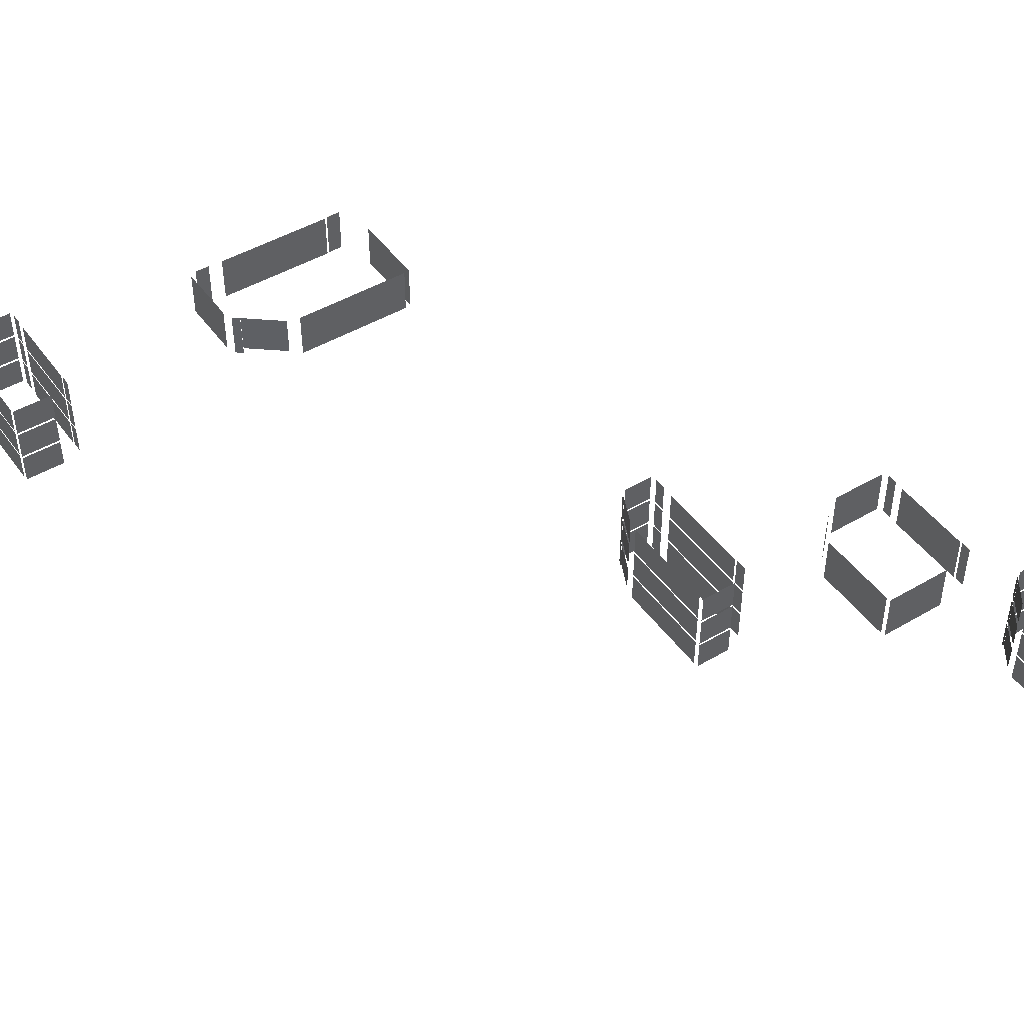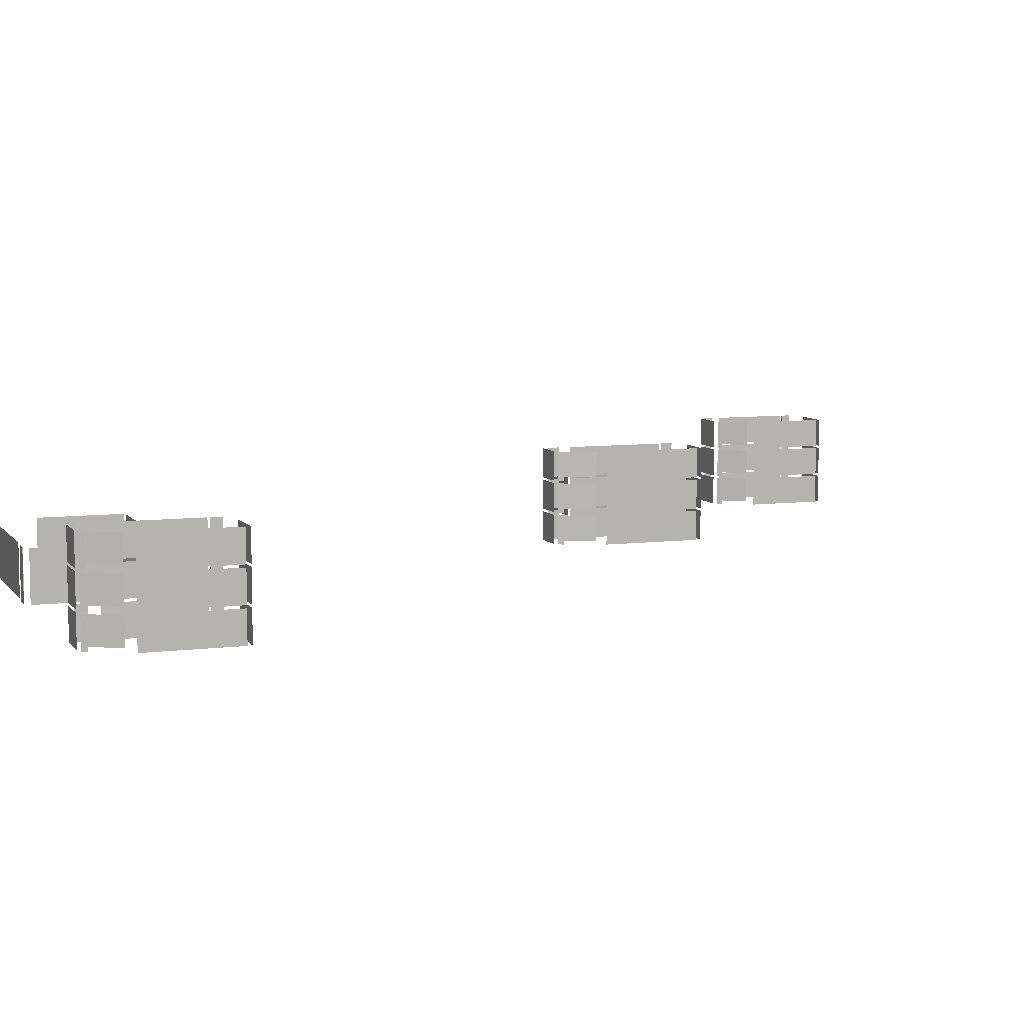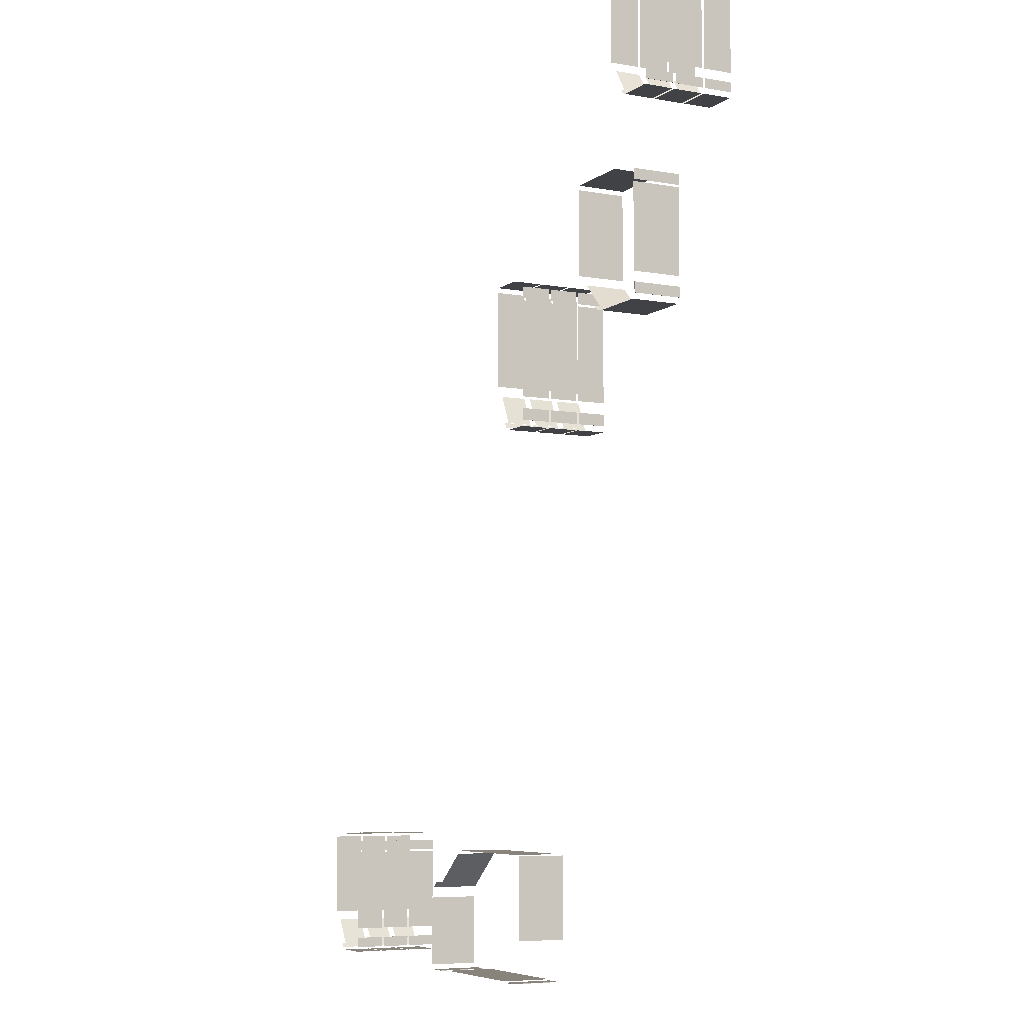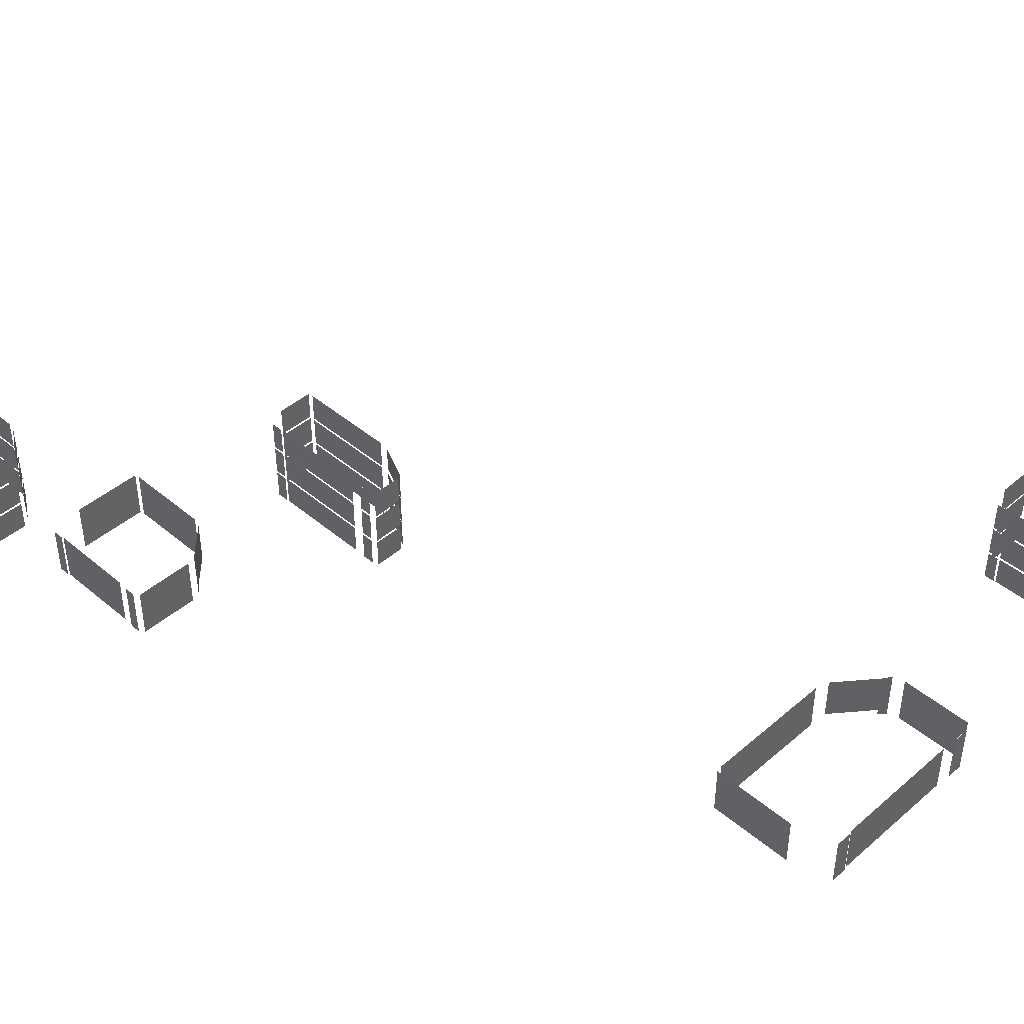
<metadata>
{"format":"obj","ext":"obj","renderer":"f3d","projection":"perspective","resolution":1024,"background":"white","views":[{"elev":46.4,"azim":-33.9,"up":"+Y"},{"elev":7.5,"azim":-110.1,"up":"+Y"},{"elev":-6.6,"azim":62.4,"up":"+Z"},{"elev":43.7,"azim":134.7,"up":"+Y"}]}
</metadata>
<code>
g default
v 344.3 12.36 -1856
v 344.3 12.36 -2008
v 349.1 12.36 -2008
v 349.1 12.36 -1856
v 344.3 734.4 -1856
v 349.1 734.4 -1856
v 349.1 734.4 -2008
v 344.3 734.4 -2008
v 344.3 12.36 -280.7
v 344.3 12.36 -432
v 349.1 12.36 -432
v 349.1 12.36 -280.7
v 344.3 734.4 -280.7
v 349.1 734.4 -280.7
v 349.1 734.4 -432
v 344.3 734.4 -432
v 333.2 12.36 -459.4
v 333.2 12.36 -1705
v 333.2 734.4 -1705
v 333.2 734.4 -459.4
v -1170 12.36 -169
v -166.7 12.36 -169
v -166.7 734.4 -169
v -1170 734.4 -169
v -1184 12.36 -1476
v -1184 12.36 -231.1
v -1184 734.4 -231.1
v -1184 734.4 -1476
v -1137 108.9 -1610
v -758.4 108.9 -1978
v -758.4 729.2 -1978
v -1137 729.2 -1610
v 292.7 12.36 -2083
v -558.3 12.36 -2083
v -558.3 734.4 -2083
v 292.7 734.4 -2083
v -760.1 12.02 -1980
v -760.1 734.1 -1980
v -691.3 734.1 -2048
v -691.3 12.02 -2048
g Big_restaurant01_Wall01 Big_restaurant01 Big_restaurant
f 1 2 3 4
f 5 6 7 8
f 1 4 6 5
f 4 3 7 6
f 3 2 8 7
f 2 1 5 8
f 9 10 11 12
f 13 14 15 16
f 9 12 14 13
f 12 11 15 14
f 11 10 16 15
f 10 9 13 16
f 17 18 19 20
f 21 22 23 24
f 25 26 27 28
f 30 29 32 31
f 33 34 35 36
f 37 38 39 40
g default
v 714.7 931.7 1007
v 714.7 931.7 868.2
v 717.6 931.7 868.2
v 717.6 931.7 1007
v 714.7 1365 1007
v 717.6 1365 1007
v 717.6 1365 868.2
v 714.7 1365 868.2
v 714.7 931.7 2450
v 714.7 931.7 2311
v 717.6 931.7 2311
v 717.6 931.7 2450
v 714.7 1365 2450
v 717.6 1365 2450
v 717.6 1365 2311
v 714.7 1365 2311
v 707.9 931.7 2286
v 707.9 931.7 1146
v 707.9 1365 1146
v 707.9 1365 2286
v -200.6 931.7 2552
v 405.9 931.7 2552
v 405.9 1365 2552
v -200.6 1365 2552
v -209 931.7 1355
v -209 931.7 2495
v -209 1365 2495
v -209 1365 1355
v -180.2 989.6 1233
v 48.42 989.6 895.7
v 48.42 1362 895.7
v -180.2 1362 1233
v 683.5 931.7 798.7
v 169.3 931.7 798.7
v 169.3 1365 798.7
v 683.5 1365 798.7
v 47.41 931.5 893.2
v 47.41 1365 893.2
v 88.99 1365 831.2
v 88.99 931.5 831.2
g Big_restaurant Big_restaurant01_Wall01 Big_restaurant06
f 41 42 43 44
f 45 46 47 48
f 41 44 46 45
f 44 43 47 46
f 43 42 48 47
f 42 41 45 48
f 49 50 51 52
f 53 54 55 56
f 49 52 54 53
f 52 51 55 54
f 51 50 56 55
f 50 49 53 56
f 57 58 59 60
f 61 62 63 64
f 65 66 67 68
f 70 69 72 71
f 73 74 75 76
f 77 78 79 80
g default
v 714.7 463.3 1007
v 714.7 463.3 868.2
v 717.6 463.3 868.2
v 717.6 463.3 1007
v 714.7 896.6 1007
v 717.6 896.6 1007
v 717.6 896.6 868.2
v 714.7 896.6 868.2
v 714.7 463.3 2450
v 714.7 463.3 2311
v 717.6 463.3 2311
v 717.6 463.3 2450
v 714.7 896.6 2450
v 717.6 896.6 2450
v 717.6 896.6 2311
v 714.7 896.6 2311
v 707.9 463.3 2286
v 707.9 463.3 1146
v 707.9 896.6 1146
v 707.9 896.6 2286
v -200.6 463.3 2552
v 405.9 463.3 2552
v 405.9 896.6 2552
v -200.6 896.6 2552
v -209 463.3 1355
v -209 463.3 2495
v -209 896.6 2495
v -209 896.6 1355
v -180.2 521.2 1233
v 48.42 521.2 895.7
v 48.42 893.5 895.7
v -180.2 893.5 1233
v 683.5 463.3 798.7
v 169.3 463.3 798.7
v 169.3 896.6 798.7
v 683.5 896.6 798.7
v 47.41 463.1 893.2
v 47.41 896.4 893.2
v 88.99 896.4 831.2
v 88.99 463.1 831.2
g Big_restaurant Big_restaurant01_Wall01 Big_restaurant06 Big_restaurant01_Wall01
f 81 82 83 84
f 85 86 87 88
f 81 84 86 85
f 84 83 87 86
f 83 82 88 87
f 82 81 85 88
f 89 90 91 92
f 93 94 95 96
f 89 92 94 93
f 92 91 95 94
f 91 90 96 95
f 90 89 93 96
f 97 98 99 100
f 101 102 103 104
f 105 106 107 108
f 110 109 112 111
f 113 114 115 116
f 117 118 119 120
g default
v 714.7 -6.077 1007
v 714.7 -6.077 868.2
v 717.6 -6.077 868.2
v 717.6 -6.077 1007
v 714.7 427.3 1007
v 717.6 427.3 1007
v 717.6 427.3 868.2
v 714.7 427.3 868.2
v 714.7 -6.077 2450
v 714.7 -6.077 2311
v 717.6 -6.077 2311
v 717.6 -6.077 2450
v 714.7 427.3 2450
v 717.6 427.3 2450
v 717.6 427.3 2311
v 714.7 427.3 2311
v 707.9 -6.077 2286
v 707.9 -6.077 1146
v 707.9 427.3 1146
v 707.9 427.3 2286
v -200.6 -6.077 2552
v 405.9 -6.077 2552
v 405.9 427.3 2552
v -200.6 427.3 2552
v -209 -6.077 1355
v -209 -6.077 2495
v -209 427.3 2495
v -209 427.3 1355
v -180.2 51.89 1233
v 48.42 51.89 895.7
v 48.42 424.1 895.7
v -180.2 424.1 1233
v 683.5 -6.077 798.7
v 169.3 -6.077 798.7
v 169.3 427.3 798.7
v 683.5 427.3 798.7
v 47.41 -6.283 893.2
v 47.41 427.1 893.2
v 88.99 427.1 831.2
v 88.99 -6.283 831.2
g Big_restaurant Big_restaurant01_Wall01 Big_restaurant06 Big_restaurant01_Wall04
f 121 122 123 124
f 125 126 127 128
f 121 124 126 125
f 124 123 127 126
f 123 122 128 127
f 122 121 125 128
f 129 130 131 132
f 133 134 135 136
f 129 132 134 133
f 132 131 135 134
f 131 130 136 135
f 130 129 133 136
f 137 138 139 140
f 141 142 143 144
f 145 146 147 148
f 150 149 152 151
f 153 154 155 156
f 157 158 159 160
g default
v -5451 -46.29 -1.148e+04
v -5679 -46.29 -1.148e+04
v -5679 -46.29 -1.149e+04
v -5451 -46.29 -1.149e+04
v -5451 675.8 -1.148e+04
v -5451 675.8 -1.149e+04
v -5679 675.8 -1.149e+04
v -5679 675.8 -1.148e+04
v -3078 -46.29 -1.148e+04
v -3306 -46.29 -1.148e+04
v -3306 -46.29 -1.149e+04
v -3078 -46.29 -1.149e+04
v -3078 675.8 -1.148e+04
v -3078 675.8 -1.149e+04
v -3306 675.8 -1.149e+04
v -3306 675.8 -1.148e+04
v -3348 -46.29 -1.147e+04
v -5222 -46.29 -1.147e+04
v -5222 675.8 -1.147e+04
v -3348 675.8 -1.147e+04
v -2910 -46.29 -9660
v -2910 -46.29 -1.087e+04
v -2910 675.8 -1.087e+04
v -2910 675.8 -9660
v -4879 -46.29 -9643
v -3004 -46.29 -9643
v -3004 675.8 -9643
v -4879 675.8 -9643
v -5079 50.29 -9700
v -5633 50.29 -1.015e+04
v -5633 670.5 -1.015e+04
v -5079 670.5 -9700
v -5793 -46.29 -1.142e+04
v -5793 -46.29 -1.039e+04
v -5793 675.8 -1.039e+04
v -5793 675.8 -1.142e+04
v -5637 -46.63 -1.015e+04
v -5637 675.5 -1.015e+04
v -5739 675.5 -1.024e+04
v -5739 -46.63 -1.024e+04
g Big_restaurant Big_restaurant01_Wall01 Big_restaurant08
f 161 162 163 164
f 165 166 167 168
f 161 164 166 165
f 164 163 167 166
f 163 162 168 167
f 162 161 165 168
f 169 170 171 172
f 173 174 175 176
f 169 172 174 173
f 172 171 175 174
f 171 170 176 175
f 170 169 173 176
f 177 178 179 180
f 181 182 183 184
f 185 186 187 188
f 190 189 192 191
f 193 194 195 196
f 197 198 199 200
g default
v -2840 931.7 -3127
v -2840 931.7 -3302
v -2837 931.7 -3302
v -2837 931.7 -3127
v -2840 1365 -3127
v -2837 1365 -3127
v -2837 1365 -3302
v -2840 1365 -3302
v -2840 931.7 -1303
v -2840 931.7 -1479
v -2837 931.7 -1479
v -2837 931.7 -1303
v -2840 1365 -1303
v -2837 1365 -1303
v -2837 1365 -1479
v -2840 1365 -1479
v -2846 931.7 -1510
v -2846 931.7 -2951
v -2846 1365 -2951
v -2846 1365 -1510
v -3633 931.7 -1174
v -3107 931.7 -1174
v -3107 1365 -1174
v -3633 1365 -1174
v -3641 931.7 -2687
v -3641 931.7 -1246
v -3641 1365 -1246
v -3641 1365 -2687
v -3616 989.6 -2841
v -3417 989.6 -3267
v -3417 1362 -3267
v -3616 1362 -2841
v -2867 931.7 -3389
v -3313 931.7 -3389
v -3313 1365 -3389
v -2867 1365 -3389
v -3418 931.5 -3270
v -3418 1365 -3270
v -3382 1365 -3348
v -3382 931.5 -3348
g Big_restaurant Big_restaurant01_Wall01 Big_restaurant09
f 201 202 203 204
f 205 206 207 208
f 201 204 206 205
f 204 203 207 206
f 203 202 208 207
f 202 201 205 208
f 209 210 211 212
f 213 214 215 216
f 209 212 214 213
f 212 211 215 214
f 211 210 216 215
f 210 209 213 216
f 217 218 219 220
f 221 222 223 224
f 225 226 227 228
f 230 229 232 231
f 233 234 235 236
f 237 238 239 240
g default
v -2840 463.3 -3127
v -2840 463.3 -3302
v -2837 463.3 -3302
v -2837 463.3 -3127
v -2840 896.6 -3127
v -2837 896.6 -3127
v -2837 896.6 -3302
v -2840 896.6 -3302
v -2840 463.3 -1303
v -2840 463.3 -1479
v -2837 463.3 -1479
v -2837 463.3 -1303
v -2840 896.6 -1303
v -2837 896.6 -1303
v -2837 896.6 -1479
v -2840 896.6 -1479
v -2846 463.3 -1510
v -2846 463.3 -2951
v -2846 896.6 -2951
v -2846 896.6 -1510
v -3633 463.3 -1174
v -3107 463.3 -1174
v -3107 896.6 -1174
v -3633 896.6 -1174
v -3641 463.3 -2687
v -3641 463.3 -1246
v -3641 896.6 -1246
v -3641 896.6 -2687
v -3616 521.2 -2841
v -3417 521.2 -3267
v -3417 893.5 -3267
v -3616 893.5 -2841
v -2867 463.3 -3389
v -3313 463.3 -3389
v -3313 896.6 -3389
v -2867 896.6 -3389
v -3418 463.1 -3270
v -3418 896.4 -3270
v -3382 896.4 -3348
v -3382 463.1 -3348
g Big_restaurant Big_restaurant01_Wall01 Big_restaurant09 Big_restaurant01_Wall01
f 241 242 243 244
f 245 246 247 248
f 241 244 246 245
f 244 243 247 246
f 243 242 248 247
f 242 241 245 248
f 249 250 251 252
f 253 254 255 256
f 249 252 254 253
f 252 251 255 254
f 251 250 256 255
f 250 249 253 256
f 257 258 259 260
f 261 262 263 264
f 265 266 267 268
f 270 269 272 271
f 273 274 275 276
f 277 278 279 280
g default
v -2840 -6.077 -3127
v -2840 -6.077 -3302
v -2837 -6.077 -3302
v -2837 -6.077 -3127
v -2840 427.3 -3127
v -2837 427.3 -3127
v -2837 427.3 -3302
v -2840 427.3 -3302
v -2840 -6.077 -1303
v -2840 -6.077 -1479
v -2837 -6.077 -1479
v -2837 -6.077 -1303
v -2840 427.3 -1303
v -2837 427.3 -1303
v -2837 427.3 -1479
v -2840 427.3 -1479
v -2846 -6.077 -1510
v -2846 -6.077 -2951
v -2846 427.3 -2951
v -2846 427.3 -1510
v -3633 -6.077 -1174
v -3107 -6.077 -1174
v -3107 427.3 -1174
v -3633 427.3 -1174
v -3641 -6.077 -2687
v -3641 -6.077 -1246
v -3641 427.3 -1246
v -3641 427.3 -2687
v -3616 51.89 -2841
v -3417 51.89 -3267
v -3417 424.1 -3267
v -3616 424.1 -2841
v -2867 -6.077 -3389
v -3313 -6.077 -3389
v -3313 427.3 -3389
v -2867 427.3 -3389
v -3418 -6.283 -3270
v -3418 427.1 -3270
v -3382 427.1 -3348
v -3382 -6.283 -3348
g Big_restaurant Big_restaurant01_Wall01 Big_restaurant09 Big_restaurant01_Wall04
f 281 282 283 284
f 285 286 287 288
f 281 284 286 285
f 284 283 287 286
f 283 282 288 287
f 282 281 285 288
f 289 290 291 292
f 293 294 295 296
f 289 292 294 293
f 292 291 295 294
f 291 290 296 295
f 290 289 293 296
f 297 298 299 300
f 301 302 303 304
f 305 306 307 308
f 310 309 312 311
f 313 314 315 316
f 317 318 319 320
g default
v -8727 931.7 -1.121e+04
v -8727 931.7 -1.137e+04
v -8724 931.7 -1.137e+04
v -8724 931.7 -1.121e+04
v -8727 1365 -1.121e+04
v -8724 1365 -1.121e+04
v -8724 1365 -1.137e+04
v -8727 1365 -1.137e+04
v -8727 931.7 -9618
v -8727 931.7 -9771
v -8724 931.7 -9771
v -8724 931.7 -9618
v -8727 1365 -9618
v -8724 1365 -9618
v -8724 1365 -9771
v -8727 1365 -9771
v -8734 931.7 -9799
v -8734 931.7 -1.106e+04
v -8734 1365 -1.106e+04
v -8734 1365 -9799
v -9642 931.7 -9505
v -9036 931.7 -9505
v -9036 1365 -9505
v -9642 1365 -9505
v -9650 931.7 -1.083e+04
v -9650 931.7 -9568
v -9650 1365 -9568
v -9650 1365 -1.083e+04
v -9622 989.6 -1.096e+04
v -9393 989.6 -1.134e+04
v -9393 1362 -1.134e+04
v -9622 1362 -1.096e+04
v -8758 931.7 -1.144e+04
v -9272 931.7 -1.144e+04
v -9272 1365 -1.144e+04
v -8758 1365 -1.144e+04
v -9394 931.5 -1.134e+04
v -9394 1365 -1.134e+04
v -9353 1365 -1.141e+04
v -9353 931.5 -1.141e+04
g Big_restaurant Big_restaurant01_Wall01 Big_restaurant012
f 321 322 323 324
f 325 326 327 328
f 321 324 326 325
f 324 323 327 326
f 323 322 328 327
f 322 321 325 328
f 329 330 331 332
f 333 334 335 336
f 329 332 334 333
f 332 331 335 334
f 331 330 336 335
f 330 329 333 336
f 337 338 339 340
f 341 342 343 344
f 345 346 347 348
f 350 349 352 351
f 353 354 355 356
f 357 358 359 360
g default
v -8727 463.3 -1.121e+04
v -8727 463.3 -1.137e+04
v -8724 463.3 -1.137e+04
v -8724 463.3 -1.121e+04
v -8727 896.6 -1.121e+04
v -8724 896.6 -1.121e+04
v -8724 896.6 -1.137e+04
v -8727 896.6 -1.137e+04
v -8727 463.3 -9618
v -8727 463.3 -9771
v -8724 463.3 -9771
v -8724 463.3 -9618
v -8727 896.6 -9618
v -8724 896.6 -9618
v -8724 896.6 -9771
v -8727 896.6 -9771
v -8734 463.3 -9799
v -8734 463.3 -1.106e+04
v -8734 896.6 -1.106e+04
v -8734 896.6 -9799
v -9642 463.3 -9505
v -9036 463.3 -9505
v -9036 896.6 -9505
v -9642 896.6 -9505
v -9650 463.3 -1.083e+04
v -9650 463.3 -9568
v -9650 896.6 -9568
v -9650 896.6 -1.083e+04
v -9622 521.2 -1.096e+04
v -9393 521.2 -1.134e+04
v -9393 893.5 -1.134e+04
v -9622 893.5 -1.096e+04
v -8758 463.3 -1.144e+04
v -9272 463.3 -1.144e+04
v -9272 896.6 -1.144e+04
v -8758 896.6 -1.144e+04
v -9394 463.1 -1.134e+04
v -9394 896.4 -1.134e+04
v -9353 896.4 -1.141e+04
v -9353 463.1 -1.141e+04
g Big_restaurant Big_restaurant01_Wall01 Big_restaurant012 Big_restaurant01_Wall01
f 361 362 363 364
f 365 366 367 368
f 361 364 366 365
f 364 363 367 366
f 363 362 368 367
f 362 361 365 368
f 369 370 371 372
f 373 374 375 376
f 369 372 374 373
f 372 371 375 374
f 371 370 376 375
f 370 369 373 376
f 377 378 379 380
f 381 382 383 384
f 385 386 387 388
f 390 389 392 391
f 393 394 395 396
f 397 398 399 400
g default
v -8727 -6.077 -1.121e+04
v -8727 -6.077 -1.137e+04
v -8724 -6.077 -1.137e+04
v -8724 -6.077 -1.121e+04
v -8727 427.3 -1.121e+04
v -8724 427.3 -1.121e+04
v -8724 427.3 -1.137e+04
v -8727 427.3 -1.137e+04
v -8727 -6.077 -9618
v -8727 -6.077 -9771
v -8724 -6.077 -9771
v -8724 -6.077 -9618
v -8727 427.3 -9618
v -8724 427.3 -9618
v -8724 427.3 -9771
v -8727 427.3 -9771
v -8734 -6.077 -9799
v -8734 -6.077 -1.106e+04
v -8734 427.3 -1.106e+04
v -8734 427.3 -9799
v -9642 -6.077 -9505
v -9036 -6.077 -9505
v -9036 427.3 -9505
v -9642 427.3 -9505
v -9650 -6.077 -1.083e+04
v -9650 -6.077 -9568
v -9650 427.3 -9568
v -9650 427.3 -1.083e+04
v -9622 51.89 -1.096e+04
v -9393 51.89 -1.134e+04
v -9393 424.1 -1.134e+04
v -9622 424.1 -1.096e+04
v -8758 -6.077 -1.144e+04
v -9272 -6.077 -1.144e+04
v -9272 427.3 -1.144e+04
v -8758 427.3 -1.144e+04
v -9394 -6.283 -1.134e+04
v -9394 427.1 -1.134e+04
v -9353 427.1 -1.141e+04
v -9353 -6.283 -1.141e+04
g Big_restaurant Big_restaurant01_Wall01 Big_restaurant012 Big_restaurant01_Wall04
f 401 402 403 404
f 405 406 407 408
f 401 404 406 405
f 404 403 407 406
f 403 402 408 407
f 402 401 405 408
f 409 410 411 412
f 413 414 415 416
f 409 412 414 413
f 412 411 415 414
f 411 410 416 415
f 410 409 413 416
f 417 418 419 420
f 421 422 423 424
f 425 426 427 428
f 430 429 432 431
f 433 434 435 436
f 437 438 439 440

</code>
